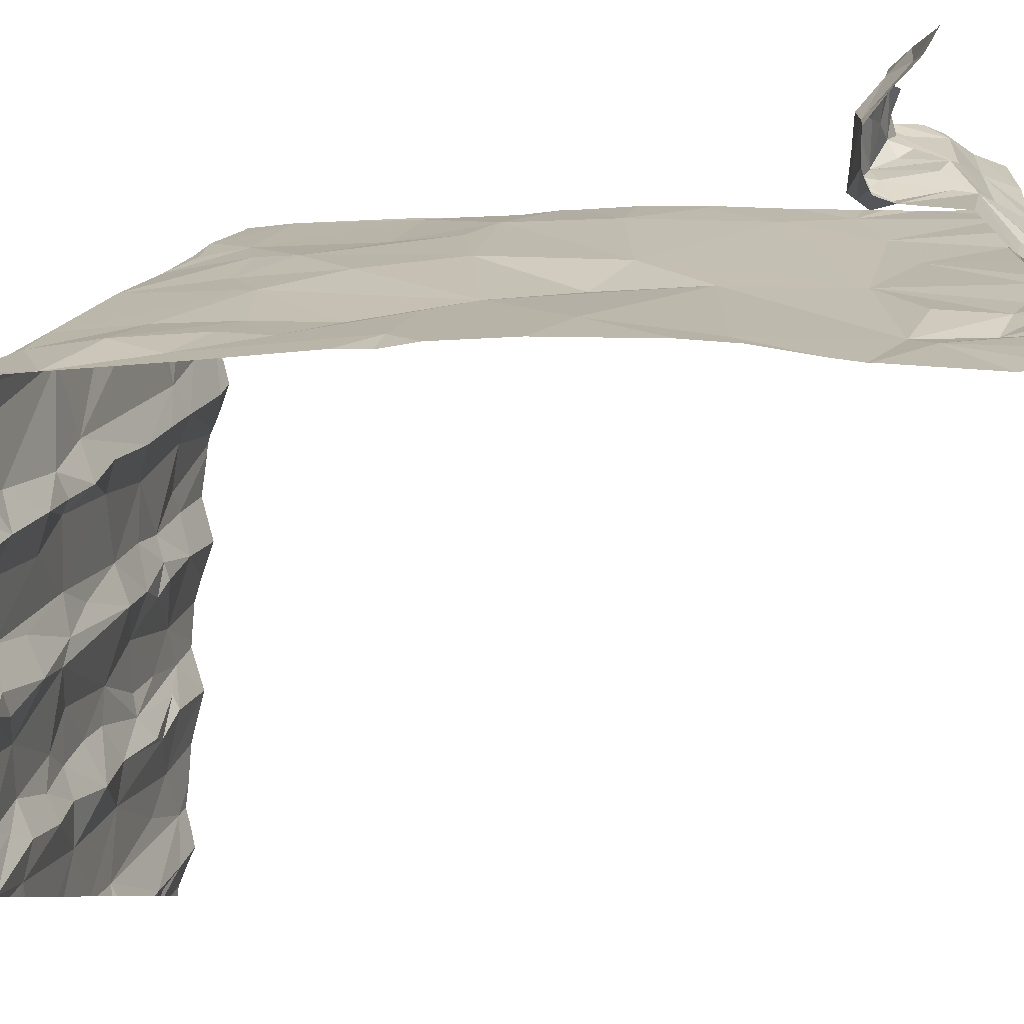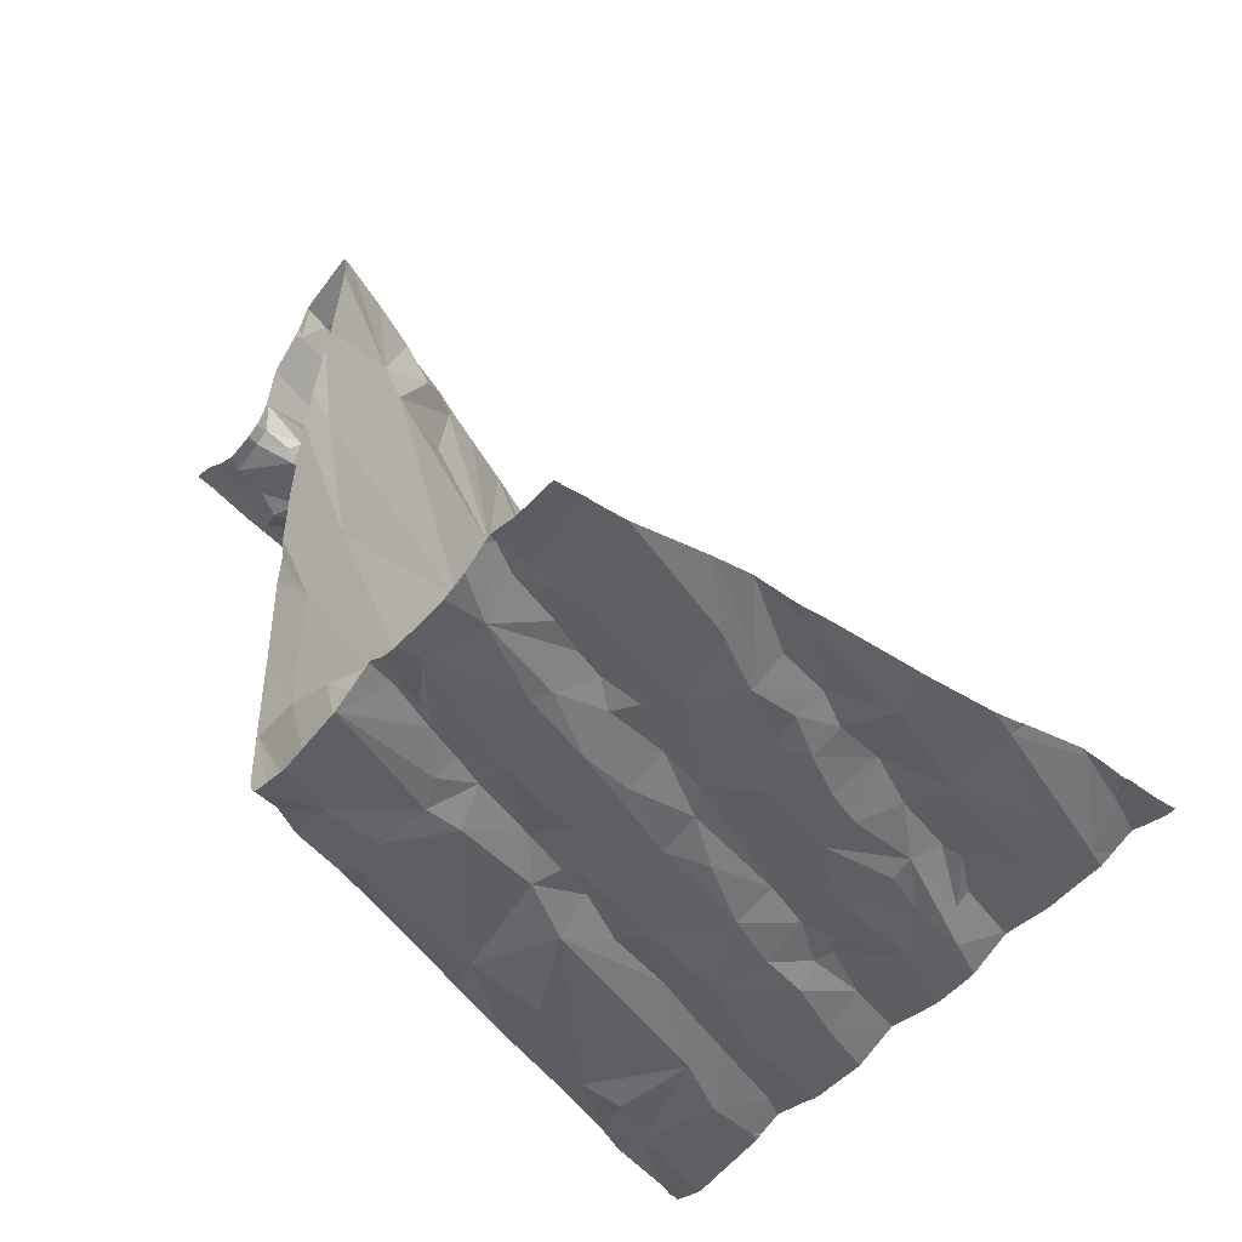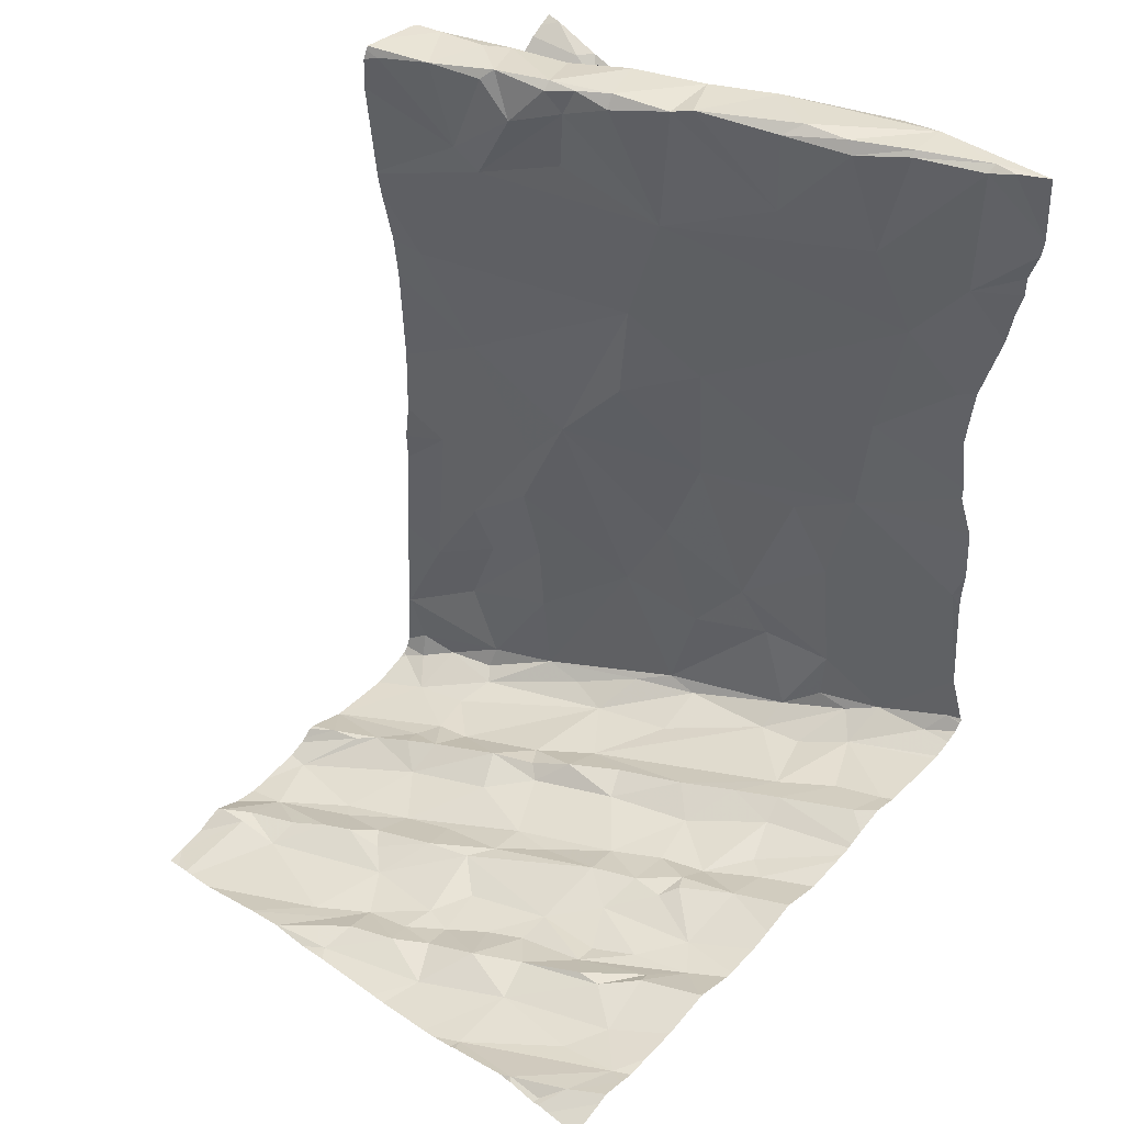
<metadata>
{"format":"obj","ext":"obj","renderer":"f3d","projection":"perspective","resolution":1024,"background":"white","views":[{"elev":-7.5,"azim":-84.1,"up":"+Y"},{"elev":-54.0,"azim":-37.4,"up":"+Z"},{"elev":46.0,"azim":41.6,"up":"+Z"}]}
</metadata>
<code>
v -70.54 311.2 501.8
v -69.38 312.8 502.1
v -69.38 313.1 502.1
v -69.38 312.8 502.1
v -69.38 312.8 502.1
v -69.38 312.5 502
v -69.38 312.6 502
v -69.38 312 502
v -69.38 312.7 502.1
v -71.03 311.5 501.7
v -70.83 311.7 501.8
v -70.63 311.6 501.8
v -71.18 311.5 501.7
v -71.27 311.5 501.7
v -71.18 311.5 501.8
v -71.17 311.6 501.7
v -70.91 311.7 501.8
v -70.92 311.6 501.8
v -71.02 311.6 501.8
v -70.73 311.8 501.8
v -70.95 311.8 501.7
v -71.22 311.8 501.7
v -70.71 311.4 501.8
v -70.52 311.4 501.8
v -70.37 311.4 501.9
v -70.6 311.4 501.8
v -70.54 311.5 501.8
v -70.19 311.3 501.9
v -70.41 311.8 501.9
v -70.37 311.6 501.8
v -70.55 311.8 501.9
v -70.75 311.7 501.8
v -70.39 311.5 501.8
v -70.27 311.6 501.8
v -70.3 311.7 501.9
v -70.7 311.7 501.8
v -70.73 311.2 501.8
v -70.26 311.5 501.9
v -70.15 311.6 501.9
v -70.03 311.7 501.9
v -70.1 311.5 501.9
v -69.76 311.7 502
v -69.69 311.7 502
v -69.95 311.6 501.9
v -69.82 311.7 501.9
v -69.59 311.8 502
v -69.55 311.2 502
v -70.51 311.2 501.8
v -70.55 311.2 501.8
v -69.58 311.7 502
v -69.56 311.6 502
v -69.44 311.4 502
v -69.67 311.2 502
v -69.91 311.2 501.9
v -69.5 311.3 502
v -71.21 311.2 501.7
v -69.63 311.4 501.9
v -69.91 311.5 501.9
v -71.09 311.2 501.7
v -69.82 311.8 501.9
v -70.03 311.8 501.9
v -69.89 311.9 501.9
v -71.18 311.2 501.7
v -69.39 311.8 502
v -70.86 311.2 501.8
v -71.25 312.4 504.4
v -71.04 312.5 504.2
v -69.38 312.6 502.1
v -71.11 312.5 504.4
v -71.28 312.6 504.4
v -69.38 312.4 502
v -69.38 312.6 502
v -71.21 312.7 504.4
v -70.93 312.6 504.5
v -69.38 311.3 502
v -70.95 312.5 504.4
v -71.2 312.5 503.7
v -71.06 312.6 503.3
v -69.38 312.3 502.1
v -69.38 312.3 502.1
v -70.96 312.5 504.1
v -69.38 312.2 502
v -71.17 312.5 502.8
v -69.38 312.3 502.1
v -71.29 312.1 501.7
v -69.38 311.8 502
v -71.14 312.3 501.8
v -70.93 312.2 501.8
v -70.57 311.9 501.8
v -70.82 312.2 501.8
v -70.96 312.4 501.8
v -69.38 312.1 502
v -69.38 311.9 502
v -71.29 312.4 502
v -71.28 312.4 501.8
v -71.21 312.4 501.8
v -70.93 312.5 501.8
v -71.2 311.9 501.8
v -69.38 311.8 502
v -69.38 311.8 502
v -70.96 312.1 501.8
v -71.05 312 501.8
v -71.12 312.5 501.8
v -71.23 312.5 501.9
v -70.51 312.6 501.9
v -70.95 312.1 501.8
v -70.86 312 501.8
v -70.96 312.6 501.9
v -70.97 312.5 501.8
v -70.85 312.1 501.9
v -71.11 312 501.8
v -70.59 312.1 501.8
v -70.64 312.2 501.9
v -70.36 312 501.9
v -70.36 311.9 501.9
v -70.54 312.3 501.9
v -69.38 311.5 502
v -70.46 312.2 501.9
v -69.73 312.2 502
v -69.87 312.2 501.9
v -69.91 312.4 502
v -70.38 312.3 501.9
v -70.37 312.4 501.9
v -69.55 312.3 502
v -69.56 312.2 502
v -70.02 312 502
v -70.22 312.4 502
v -70.18 312.3 501.9
v -69.75 312.2 502
v -69.83 312.5 502
v -69.5 311.9 502
v -70.22 312 501.9
v -69.68 311.8 502
v -70.5 312.2 501.9
v -69.58 312 502
v -69.72 312.1 502
v -69.62 312.4 502
v -70.04 312.1 501.9
v -70.61 311.2 501.8
v -70.76 311.2 501.8
v -69.75 312.7 502
v -70.01 312.5 502
v -70.25 312.7 501.9
v -69.77 312.1 502
v -69.87 312.1 502
v -69.67 312.5 502
v -69.44 311.2 502
v -70.73 311.2 501.8
v -70.27 311.2 501.8
v -70.85 311.2 501.8
v -71.07 312.6 502.1
v -69.39 312.3 502.1
v -70.23 311.2 501.8
v -69.38 311.8 502
v -71.18 312.5 502.3
v -70.78 313.2 504.1
v -70.83 313.1 504
v -70.68 313.2 504.1
v -70.67 313.2 504.1
v -70.73 313.1 504.1
v -69.38 311.2 502
v -70.48 313.2 504
v -70.46 313.2 504
v -70.74 312.7 504.2
v -70.72 312.6 504.4
v -70.44 312.8 504
v -70.59 312.7 504.4
v -69.38 311.5 502
v -71.27 312.7 504.3
v -70.12 312.9 504.4
v -70.11 312.9 504.2
v -70.37 312.8 504.4
v -70.08 313 504.5
v -69.95 313 504.4
v -71.05 312.8 504.4
v -71.01 312.7 504.4
v -70.94 312.9 504.3
v -71.05 312.7 504.4
v -70.86 312.6 504.3
v -69.38 311.5 502
v -70.25 313.1 504.4
v -70.44 313 504.4
v -70.69 312.7 504.4
v -70.6 312.7 504.4
v -70.77 312.6 504.4
v -70.77 312.7 504.4
v -70.42 312.8 504.4
v -70.84 312.8 504.4
v -70.72 313 504.2
v -70.66 312.9 504.3
v -70.84 313 504.2
v -70.66 312.9 504.4
v -70.38 313.1 504.3
v -69.92 313 504.4
v -69.78 313.1 504.4
v -69.77 313.1 504.4
v -70.47 313.2 504.2
v -69.57 313.2 504.4
v -69.84 313 504.1
v -70.06 313.2 504.3
v -69.57 313.2 504.4
v -69.5 313.2 504.4
v -69.91 313.2 504.4
v -69.79 313.2 504.4
v -70.85 313 504
v -70.95 313.1 504
v -70.55 312.8 503.6
v -70.34 312.9 503.4
v -69.74 313.1 503.8
v -69.58 313.2 504
v -69.59 313.2 503.6
v -70.91 313.2 504.1
v -70.65 313.1 504.1
v -69.83 313.1 503.3
v -70.99 312.9 504.2
v -71.28 312.8 504.1
v -71.14 312.8 504
v -71.01 312.9 504.1
v -71.26 312.8 504
v -71.25 312.9 504
v -71.17 312.8 504
v -71.14 312.9 503.9
v -71.25 313 504
v -70.92 313 504.2
v -71.1 313.2 504.1
v -71.04 313.2 504
v -70.77 313 504
v -70.76 313 504.1
v -70.72 313.1 504.1
v -69.4 313.2 504.2
v -71.07 313.1 504
v -70.99 312.9 504
v -71.03 312.9 504
v -71.03 313 504
v -71.14 313 504
v -70.94 312.9 504
v -69.38 311.4 502
v -69.38 311.7 502
v -70.97 312.9 504
v -71.13 313.2 504.1
v -71.25 313.2 504.2
v -69.38 311.4 502
v -70.57 313.1 504.1
v -70.61 313.2 504.1
v -70.4 313.2 504.1
v -70.34 312.9 503
v -70.57 312.8 503.3
v -69.85 313.1 503
v -70.77 312.7 503
v -70.87 312.7 502.9
v -69.53 313.2 503.1
v -70.04 313 502.9
v -70.54 312.8 502.4
v -70.88 312.6 502.7
v -70.17 313 502.5
v -69.9 313.1 502.7
v -70.77 312.6 501.9
v -71.06 312.6 502.6
v -70.81 312.7 502.2
v -70.64 312.6 501.9
v -69.96 313 502
v -69.97 312.9 502
v -70.26 312.8 502
v -70.46 312.8 501.9
v -69.82 312.9 502
v -70.35 312.8 502
v -69.68 313 502
v -70.43 312.9 502.6
v -69.75 313.1 502.1
v -69.66 313.1 502.1
v -69.67 311.2 502
v -69.65 311.2 502
v -69.58 312.8 502
v -69.42 312.8 502.1
v -69.44 313.2 502.1
v -69.48 313.2 502.1
v -70.04 311.2 501.9
v -69.45 312.7 502.1
v -70.07 311.2 501.9
v -69.54 311.2 502
v -69.9 311.2 501.9
v -69.69 312.6 502.1
v -70.07 313 502.3
v -69.85 313 502.1
v -70.29 312.9 502.3
v -69.85 313.1 502.3
v -69.44 313.2 502.3
v -70.99 312.6 502.4
v -70.83 312.7 502.4
v -69.5 313.2 502.7
v -69.7 311.2 502
v -69.56 311.2 502
v -69.39 313.2 502.2
v -69.39 313.2 502.2
v -69.47 313.2 502.7
v -69.47 313.2 502.7
v -69.46 313.2 502.8
v -69.48 313.2 503
v -69.53 313.2 503.2
v -69.55 313.2 503.3
v -69.54 313.2 503.5
v -70.39 313.2 504.2
v -70.28 313.2 504.2
v -70.73 313.2 504.1
v -69.53 313.2 503.6
v -69.43 313.2 504.1
v -69.4 313.2 504.2
v -69.43 313.2 504
v -69.45 313.2 503.9
v -69.47 313.2 503.8
v -69.41 313.2 504.4
v -71.29 311.3 501.7
v -71.29 311.5 501.7
v -71.29 311.6 501.7
v -71.29 311.4 501.7
v -71.29 311.5 501.7
v -71.29 311.4 501.7
v -71.29 311.4 501.7
v -71.29 311.7 501.7
v -71.29 312.4 504.3
v -71.29 312.4 504.4
v -71.29 312.6 504.4
v -71.29 312.6 504.4
v -71.29 312.4 504.5
v -71.29 312.5 504.4
v -71.29 312.4 504.4
v -71.29 312.5 503.5
v -71.29 312.5 503.7
v -71.29 312.4 503.9
v -71.29 312.4 504
v -71.29 312.4 504
v -71.29 312.5 503.2
v -71.29 312.5 502.8
v -71.29 312.5 502.9
v -71.29 312.1 501.7
v -71.29 312.1 501.7
v -71.29 312.1 501.7
v -71.29 312.4 502
v -71.29 312.4 502
v -71.29 312.4 501.8
v -71.29 312.4 501.8
v -71.29 312.3 501.7
v -71.29 311.8 501.7
v -71.29 311.9 501.7
v -71.29 311.9 501.8
v -71.29 312.1 501.7
v -71.29 311.9 501.8
v -71.29 312.4 501.8
v -71.29 312.4 501.8
v -71.29 312.4 501.8
v -71.29 311.9 501.7
v -71.29 312.4 502
v -71.29 312.5 502.4
v -71.29 312.4 502
v -71.29 312.5 502.7
v -71.29 312.7 504.3
v -71.29 312.7 504.3
v -71.29 312.6 504.4
v -71.29 312.8 504.2
v -71.29 312.7 504.3
v -71.29 313.1 504.1
v -71.29 313.1 504
v -71.29 312.8 504
v -71.29 312.9 504
v -71.29 312.8 504.1
v -71.29 312.8 504.1
v -71.29 312.8 504
v -71.29 312.9 504
v -71.29 313 504
v -71.29 313.2 504.1
v -71.29 313.2 504.1
v -71.29 313.2 504.2
v -69.38 313.1 502.1
v -69.38 313 502.1
v -69.38 312.7 502.1
v -69.38 313.2 502.1
v -69.38 313.2 502.1
v -69.38 313.2 502.1
v -69.38 313.2 502.1
v -69.38 313.2 502.1
v -69.38 313.2 502.2
v -69.92 311.2 501.9
v -70 311.2 501.9
v -71.25 311.2 501.7
v -71.29 311.2 501.7
v -69.5 311.2 502
v -69.51 311.2 502
v -69.38 311.2 502
f 11 10 12
f 14 13 15
f 14 16 313
f 312 13 318
f 17 16 18
f 18 19 10
f 17 20 21
f 314 22 319
f 23 12 10
f 13 14 317
f 10 19 15
f 17 18 11
f 25 24 1
f 11 18 10
f 16 15 19
f 16 19 18
f 13 10 15
f 16 21 22
f 14 15 16
f 23 10 63
f 16 17 21
f 10 13 56
f 27 26 24
f 26 23 65
f 30 29 12
f 31 20 32
f 33 30 27
f 30 34 35
f 12 36 11
f 30 35 29
f 23 26 27
f 25 33 27
f 30 33 34
f 32 36 31
f 139 37 148
f 11 36 32
f 17 11 32
f 23 27 12
f 27 24 25
f 1 24 37
f 24 26 37
f 1 28 25
f 28 1 48
f 12 27 30
f 20 17 32
f 12 31 36
f 37 26 150
f 38 34 33
f 40 39 41
f 43 42 44
f 44 45 40
f 45 42 46
f 12 29 31
f 50 43 51
f 53 52 54
f 242 55 237
f 57 51 58
f 52 57 54
f 51 52 180
f 51 57 52
f 39 40 61
f 34 39 35
f 41 38 28
f 25 38 33
f 25 28 38
f 41 39 34
f 54 57 58
f 41 28 58
f 53 55 52
f 45 60 61
f 277 28 279
f 386 237 387
f 47 53 272
f 280 47 292
f 53 47 55
f 51 43 58
f 45 44 42
f 291 54 281
f 44 58 43
f 54 58 277
f 41 44 40
f 41 58 44
f 50 46 43
f 42 43 46
f 61 40 45
f 29 35 61
f 39 61 35
f 34 38 41
f 64 51 238
f 64 50 51
f 388 161 147
f 320 66 321
f 67 69 66
f 324 73 325
f 66 69 324
f 67 76 69
f 327 77 328
f 329 81 330
f 330 67 331
f 87 85 88
f 20 31 89
f 91 88 90
f 95 96 340
f 91 97 87
f 337 87 342
f 88 91 87
f 98 85 346
f 381 293 379
f 380 275 378
f 102 101 85
f 96 103 104
f 342 95 349
f 105 91 90
f 103 87 97
f 107 106 102
f 101 88 85
f 85 98 102
f 340 104 350
f 87 96 95
f 102 106 101
f 110 90 88
f 102 111 22
f 111 102 98
f 111 98 344
f 343 111 351
f 110 106 107
f 107 112 113
f 107 102 22
f 22 21 107
f 89 114 20
f 114 89 115
f 20 114 112
f 107 20 112
f 113 116 90
f 90 116 105
f 87 103 96
f 387 237 280
f 97 109 103
f 106 110 101
f 88 101 110
f 107 21 20
f 379 275 380
f 113 112 118
f 120 119 121
f 125 124 119
f 126 29 61
f 127 122 128
f 114 118 112
f 119 129 125
f 142 121 130
f 94 104 108
f 103 108 104
f 104 94 339
f 50 131 46
f 113 110 107
f 115 29 126
f 89 31 115
f 45 133 60
f 122 116 134
f 131 133 45
f 135 125 136
f 124 137 119
f 129 136 125
f 128 138 121
f 386 75 237
f 142 141 123
f 114 132 138
f 114 138 128
f 129 144 136
f 61 62 126
f 145 138 126
f 138 145 120
f 128 122 118
f 126 132 115
f 145 129 120
f 115 132 114
f 123 122 127
f 134 118 122
f 110 113 90
f 123 105 116
f 113 118 134
f 116 113 134
f 123 116 122
f 142 127 128
f 123 127 142
f 119 120 129
f 128 121 142
f 144 145 62
f 126 62 145
f 119 137 146
f 138 132 126
f 144 135 136
f 135 144 62
f 133 135 62
f 146 121 119
f 131 64 86
f 45 46 131
f 29 115 31
f 133 62 60
f 135 133 131
f 8 131 93
f 138 120 121
f 145 144 129
f 118 114 128
f 62 61 60
f 64 131 50
f 124 125 152
f 137 124 6
f 152 125 82
f 125 135 92
f 384 312 385
f 124 152 79
f 94 155 353
f 383 54 277
f 94 151 155
f 378 276 376
f 353 83 355
f 156 157 160
f 163 162 159
f 156 160 159
f 165 164 166
f 166 167 165
f 377 276 3
f 171 170 172
f 174 173 170
f 382 54 383
f 176 175 73
f 177 175 176
f 74 178 69
f 73 69 178
f 73 70 323
f 73 178 176
f 169 70 73
f 73 175 169
f 169 177 359
f 179 76 67
f 177 169 175
f 76 74 69
f 70 169 356
f 181 182 172
f 184 183 167
f 186 185 183
f 183 185 165
f 186 183 184
f 172 173 181
f 186 74 185
f 187 172 182
f 165 185 179
f 179 185 74
f 74 76 179
f 176 178 74
f 176 188 177
f 186 176 74
f 190 189 191
f 177 190 191
f 192 190 177
f 177 188 192
f 190 192 193
f 192 186 184
f 172 187 171
f 192 182 193
f 182 192 184
f 184 187 182
f 166 171 187
f 170 171 194
f 196 195 194
f 192 188 186
f 193 197 189
f 183 165 167
f 198 196 199
f 193 181 200
f 202 201 198
f 194 174 170
f 204 203 181
f 193 182 181
f 189 190 193
f 195 174 194
f 195 196 201
f 204 173 174
f 204 174 195
f 198 201 196
f 184 167 187
f 167 166 187
f 181 173 204
f 194 199 196
f 194 171 199
f 176 186 188
f 172 170 173
f 205 157 206
f 166 207 208
f 210 209 211
f 81 77 207
f 171 166 199
f 207 166 81
f 206 157 212
f 213 159 160
f 214 211 209
f 166 208 209
f 216 215 217
f 215 218 217
f 220 219 221
f 222 221 217
f 220 221 222
f 222 223 220
f 216 217 219
f 215 177 224
f 166 164 81
f 224 191 205
f 165 81 164
f 227 160 157
f 229 228 191
f 198 210 230
f 205 206 231
f 233 232 234
f 67 81 179
f 81 165 179
f 223 235 361
f 205 236 224
f 234 231 235
f 208 214 209
f 77 78 207
f 209 210 199
f 226 206 212
f 209 199 166
f 235 223 222
f 222 233 234
f 218 232 233
f 191 228 227
f 239 232 236
f 227 205 191
f 363 220 364
f 239 234 232
f 157 205 227
f 359 216 365
f 376 276 377
f 240 235 226
f 235 231 226
f 375 278 68
f 226 231 206
f 231 234 239
f 217 233 222
f 236 218 215
f 281 54 382
f 233 217 218
f 191 224 177
f 217 221 219
f 366 219 367
f 374 267 2
f 226 225 240
f 368 223 369
f 224 236 215
f 236 232 218
f 239 236 205
f 198 199 210
f 197 163 243
f 163 244 243
f 213 189 197
f 189 213 229
f 229 213 160
f 243 244 213
f 197 243 213
f 177 215 216
f 189 229 191
f 227 228 160
f 229 160 228
f 245 163 197
f 231 239 205
f 240 241 370
f 159 244 163
f 213 244 159
f 361 240 371
f 235 222 234
f 247 246 208
f 248 214 208
f 247 208 207
f 249 247 207
f 83 78 332
f 249 207 78
f 249 78 250
f 246 248 208
f 214 248 251
f 252 248 246
f 253 249 254
f 252 255 256
f 246 247 249
f 249 250 254
f 248 252 256
f 109 97 257
f 97 91 105
f 250 258 254
f 103 109 108
f 108 109 257
f 257 259 108
f 262 261 263
f 263 264 105
f 262 143 123
f 141 265 262
f 264 266 257
f 257 260 264
f 105 123 143
f 266 264 263
f 143 263 105
f 262 263 143
f 105 264 260
f 260 257 97
f 105 260 97
f 141 262 123
f 130 121 146
f 267 265 141
f 83 250 78
f 252 246 255
f 268 246 249
f 146 137 7
f 108 151 94
f 282 146 72
f 267 273 274
f 291 53 54
f 278 274 273
f 5 278 9
f 267 274 2
f 292 47 272
f 270 269 267
f 280 55 47
f 282 278 273
f 278 282 68
f 141 282 273
f 267 276 270
f 276 267 3
f 266 253 257
f 261 283 266
f 261 266 263
f 269 284 261
f 141 142 130
f 282 141 130
f 262 265 269
f 267 269 265
f 261 262 269
f 276 275 270
f 269 270 284
f 151 108 259
f 141 273 267
f 130 146 282
f 266 285 253
f 266 283 285
f 259 257 253
f 261 284 286
f 286 284 270
f 283 261 286
f 287 286 270
f 151 288 155
f 253 289 259
f 289 254 258
f 289 253 254
f 290 248 256
f 253 268 249
f 255 246 268
f 155 258 83
f 286 256 255
f 259 289 151
f 289 288 151
f 288 258 155
f 283 255 285
f 286 255 283
f 253 285 268
f 258 288 289
f 255 268 285
f 256 286 290
f 258 250 83
f 279 28 153
f 293 275 379
f 294 275 293
f 287 275 294
f 295 290 287
f 296 290 295
f 297 290 296
f 298 248 297
f 251 248 298
f 299 214 251
f 300 214 299
f 301 211 300
f 157 156 212
f 197 302 245
f 304 159 158
f 158 159 162
f 305 211 301
f 162 163 245
f 156 159 304
f 230 210 306
f 307 198 230
f 306 210 308
f 309 210 310
f 310 210 305
f 308 210 309
f 311 202 307
f 204 195 201
f 193 200 303
f 303 197 193
f 202 198 307
f 311 201 202
f 204 201 311
f 181 203 200
f 210 211 305
f 225 226 212
f 225 241 240
f 302 197 303
f 211 214 300
f 248 290 297
f 275 276 378
f 275 287 270
f 287 290 286
f 373 267 374
f 56 312 384
f 313 16 314
f 277 58 28
f 271 53 291
f 314 16 22
f 315 14 316
f 3 267 373
f 9 278 375
f 316 14 313
f 317 14 315
f 5 274 278
f 318 13 317
f 319 22 343
f 320 67 66
f 272 53 271
f 2 274 4
f 321 66 326
f 4 274 5
f 322 70 358
f 323 70 322
f 147 161 75
f 324 69 73
f 68 282 72
f 325 73 323
f 326 66 324
f 327 78 77
f 72 146 7
f 153 28 149
f 328 77 329
f 71 124 79
f 329 77 81
f 330 81 67
f 331 67 320
f 79 152 80
f 332 78 327
f 149 28 48
f 333 83 334
f 80 152 84
f 334 83 332
f 335 85 336
f 84 152 82
f 82 125 92
f 336 85 337
f 148 37 140
f 337 85 87
f 140 37 150
f 338 94 352
f 339 94 338
f 7 137 6
f 6 124 71
f 340 96 104
f 341 95 340
f 99 64 100
f 342 87 95
f 139 1 37
f 343 22 111
f 344 98 345
f 100 64 154
f 345 98 347
f 346 85 335
f 347 98 346
f 93 131 86
f 86 64 99
f 348 95 341
f 349 95 348
f 150 26 65
f 350 104 339
f 351 111 344
f 92 135 8
f 8 135 131
f 352 94 354
f 65 23 59
f 353 155 83
f 354 94 353
f 355 83 333
f 117 52 168
f 356 169 357
f 59 23 63
f 154 64 238
f 357 169 360
f 63 10 56
f 358 70 356
f 168 52 242
f 359 177 216
f 360 169 359
f 147 75 386
f 361 235 240
f 362 223 361
f 363 219 220
f 238 51 180
f 180 52 117
f 364 220 368
f 56 13 312
f 365 216 366
f 237 55 280
f 366 216 219
f 367 219 363
f 49 1 139
f 368 220 223
f 369 223 362
f 242 52 55
f 370 241 372
f 371 240 370
f 48 1 49

</code>
